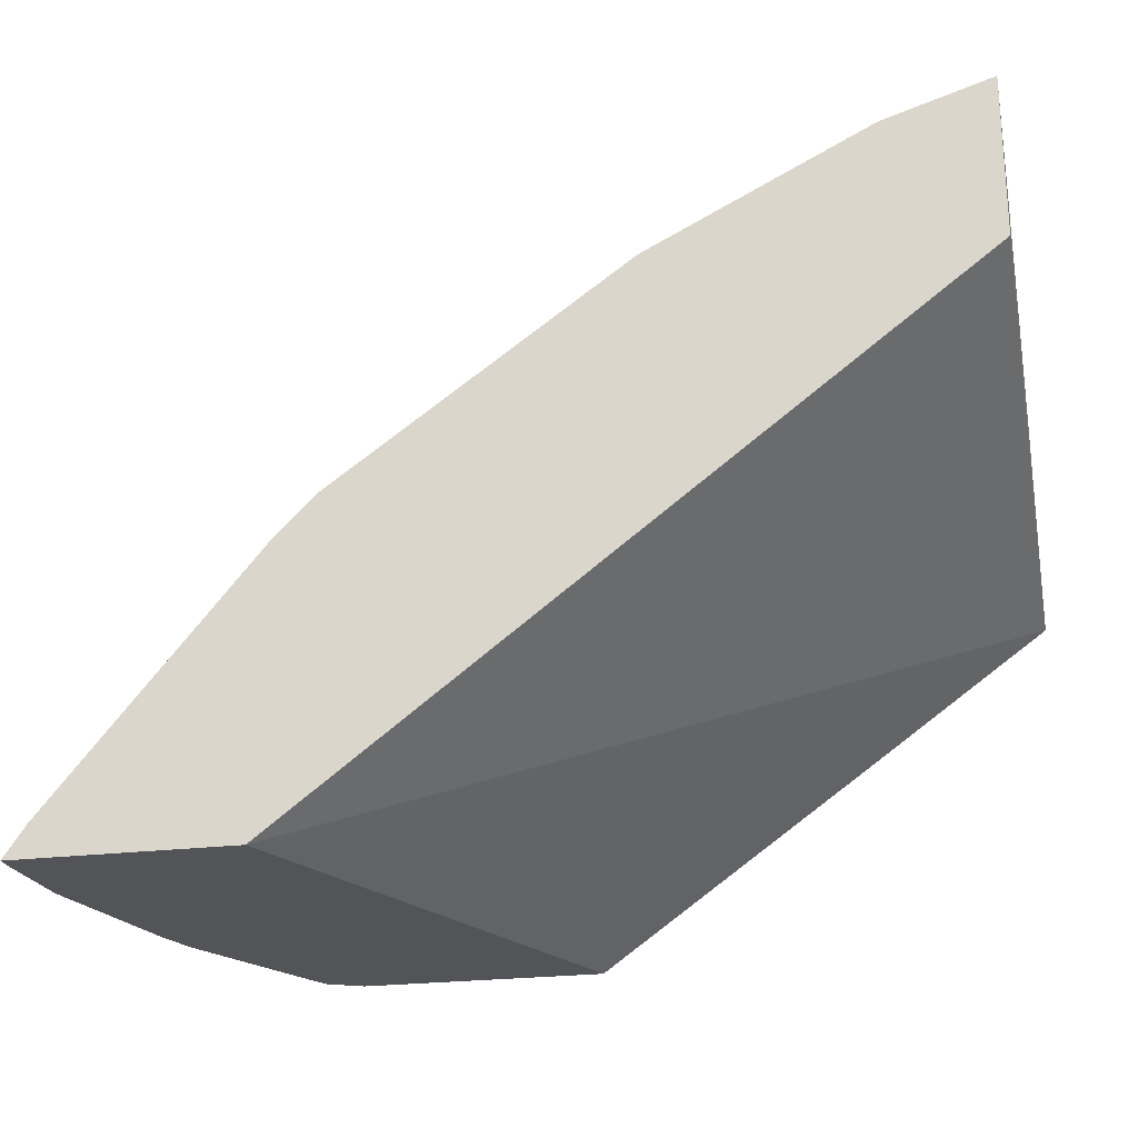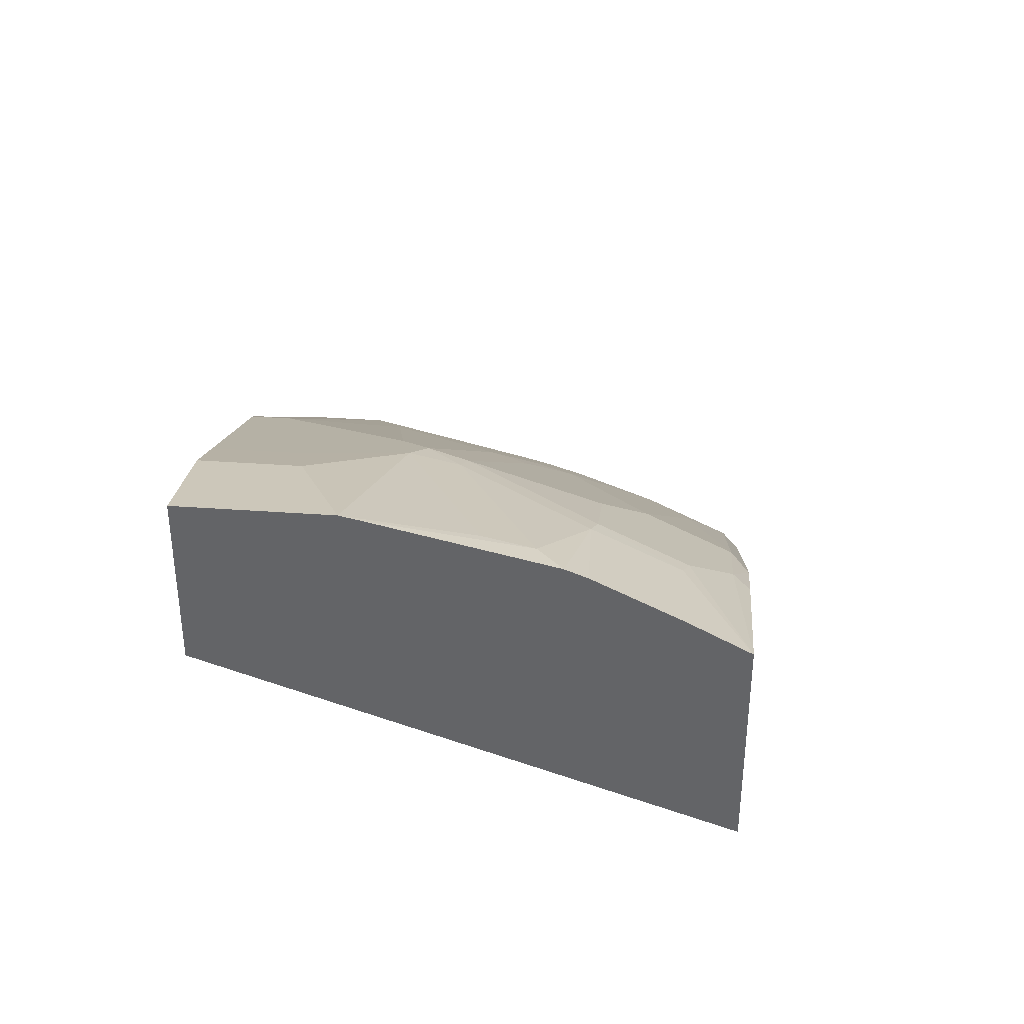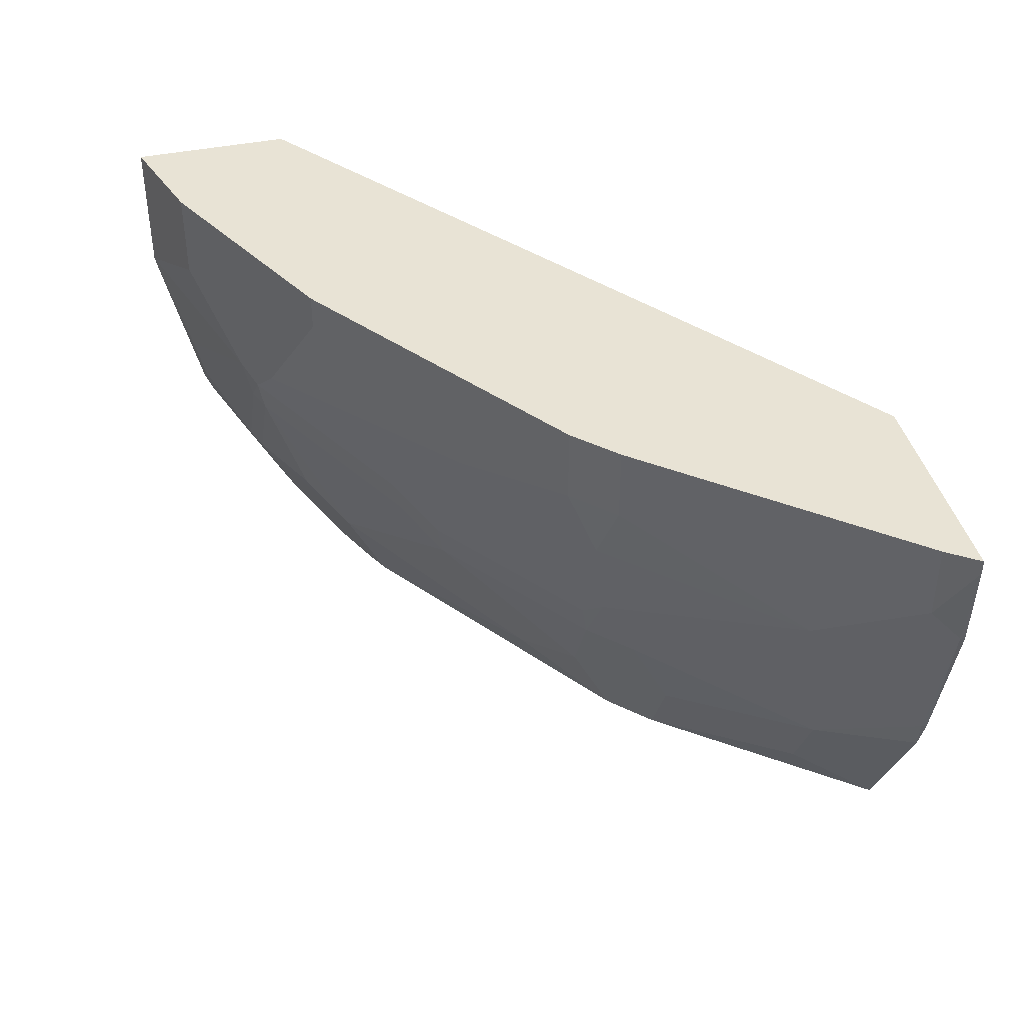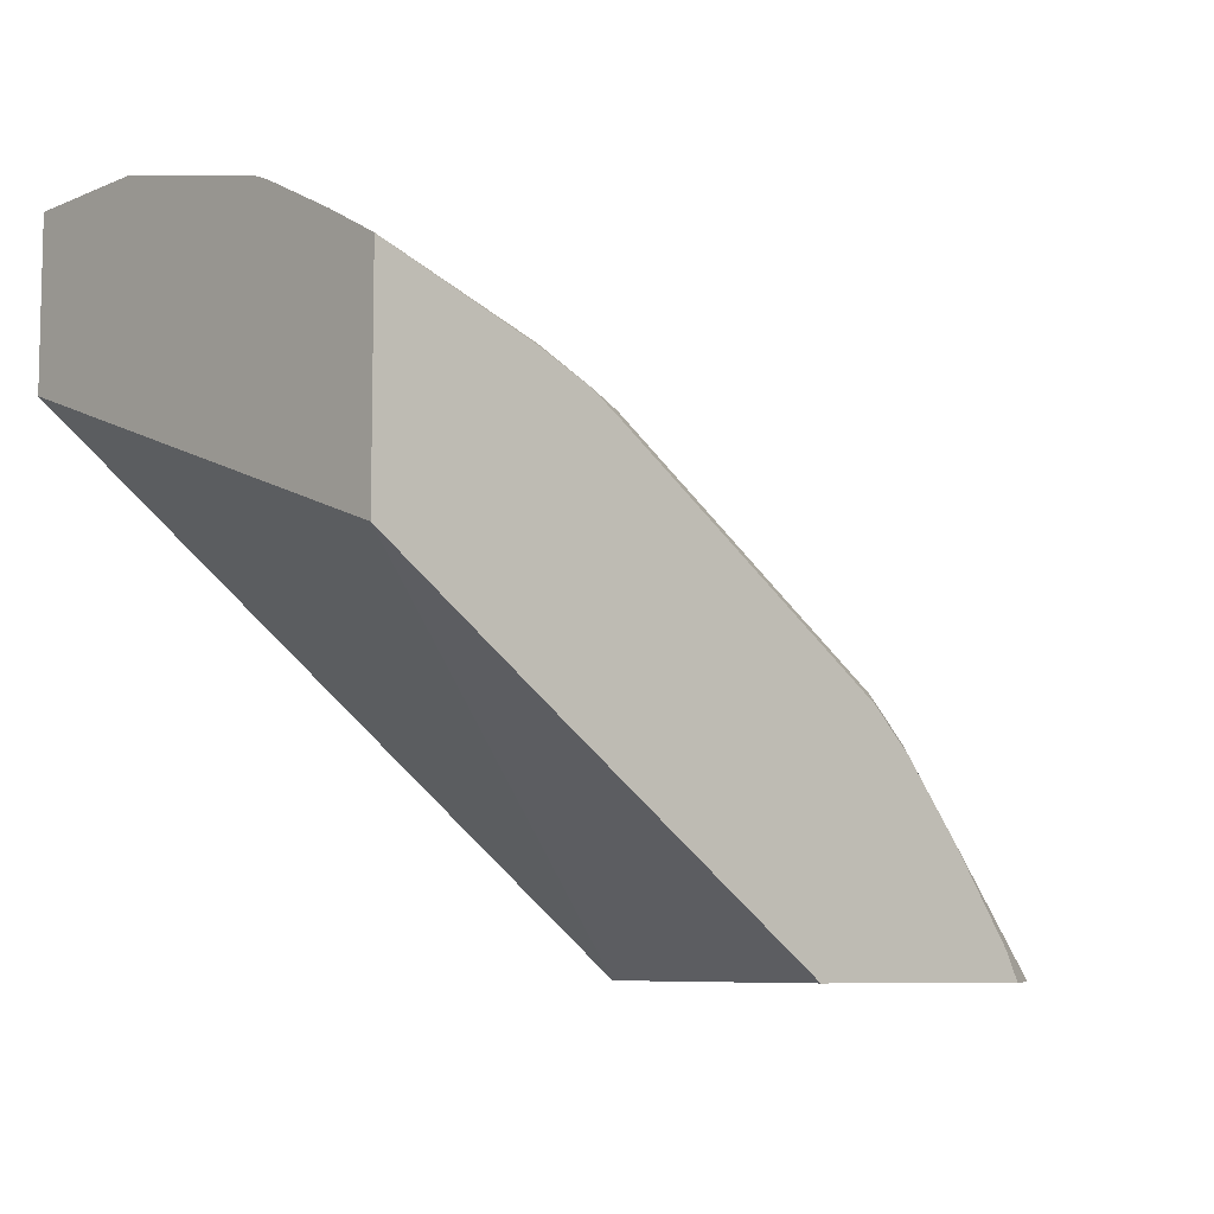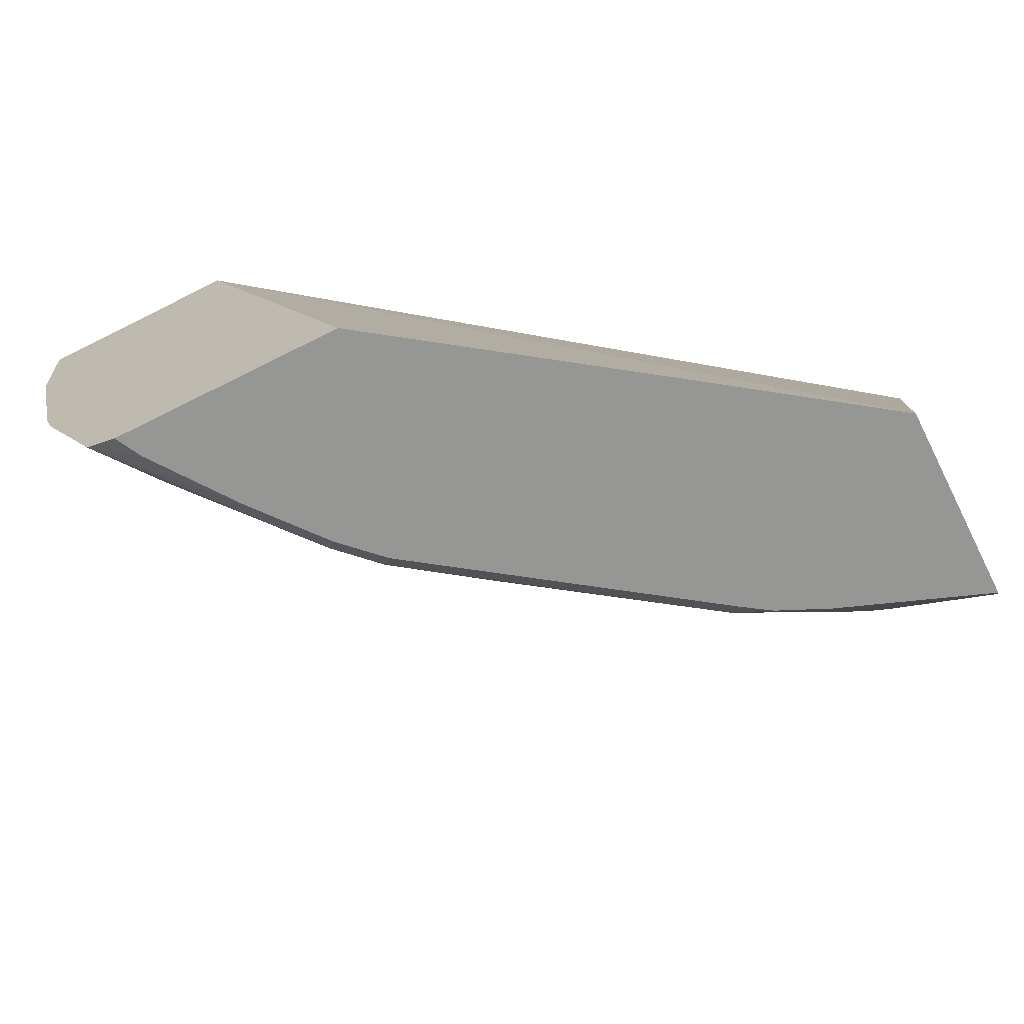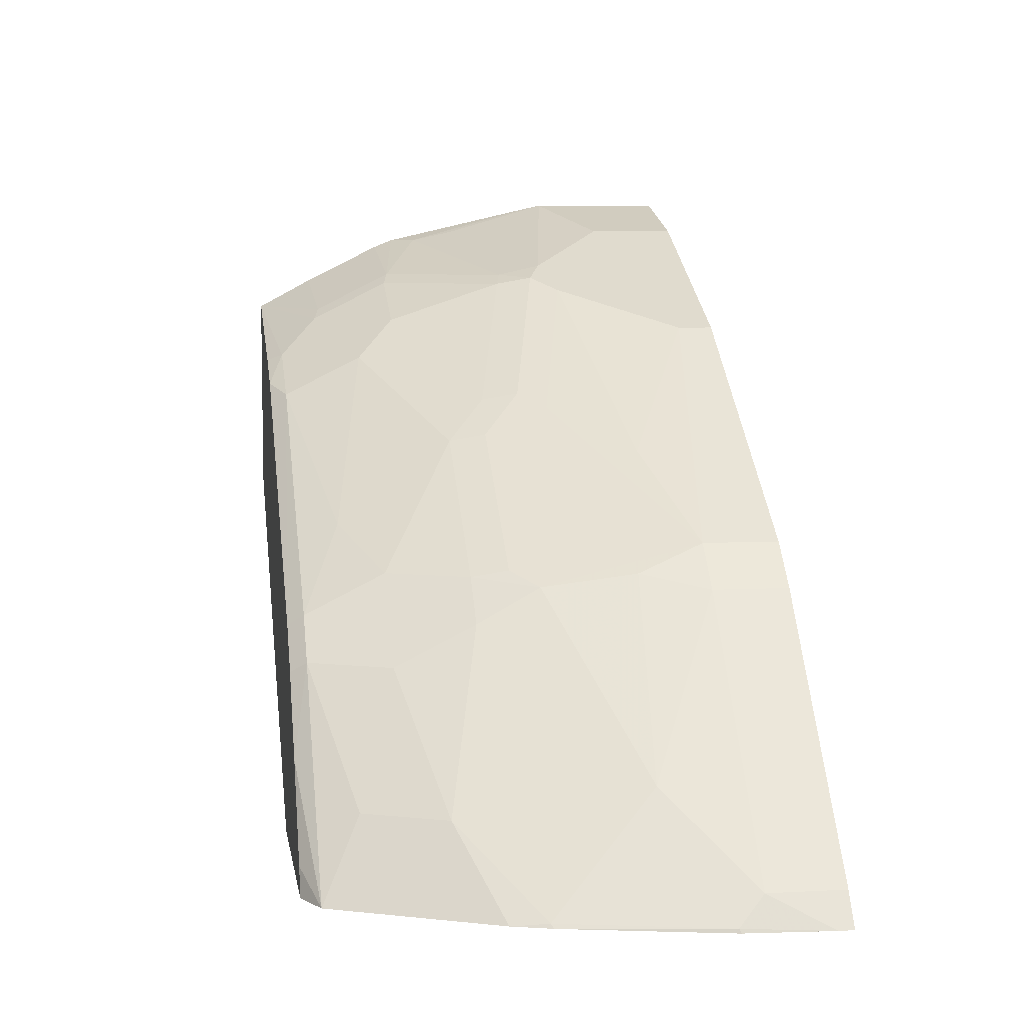
<metadata>
{"format":"obj","ext":"obj","renderer":"f3d","projection":"perspective","resolution":1024,"background":"white","views":[{"elev":-23.5,"azim":-167.9,"up":"+Z"},{"elev":38.1,"azim":-84.8,"up":"+Z"},{"elev":41.3,"azim":75.9,"up":"+Y"},{"elev":-7.9,"azim":-41.4,"up":"+Z"},{"elev":-67.7,"azim":-153.1,"up":"+Y"},{"elev":6.6,"azim":81.1,"up":"+Z"}]}
</metadata>
<code>
v 0.5842 -0.1833 0.5636
v 0.6903 0.06863 0.5636
v 0.712 -0.1833 0.5636
v 0.4363 -0.1833 0.6696
v 0.803 0.06863 0.5636
v 0.3478 -0.1833 0.7335
v 0.3478 0.06863 0.8229
v 0.7211 -0.1788 0.5636
v 0.7074 -0.1833 0.5727
v 0.7918 0.06863 0.5797
v 0.803 0.06064 0.5636
v 0.3478 -0.1833 0.8437
v 0.3478 0.06863 0.9077
v 0.7302 -0.1742 0.5636
v 0.7049 -0.1833 0.5777
v 0.7918 0.02826 0.5797
v 0.6857 0.06863 0.707
v 0.7989 0.01413 0.5656
v 0.7999 0.01514 0.5636
v 0.4136 -0.1537 0.8377
v 0.403 -0.1511 0.843
v 0.3478 -0.1532 0.86
v 0.4281 -0.1833 0.8132
v 0.4348 -0.175 0.8165
v 0.3478 -0.004269 0.9077
v 0.403 0.06863 0.8908
v 0.6723 -0.1833 0.6237
v 0.7726 -0.08938 0.5636
v 0.7105 -0.1537 0.6045
v 0.6469 -0.175 0.6681
v 0.7777 -0.007081 0.5868
v 0.6857 0.02826 0.707
v 0.7494 -0.01416 0.6222
v 0.6645 0.06863 0.7282
v 0.7991 0.01171 0.5636
v 0.7777 -0.07069 0.5656
v 0.7794 -0.06928 0.5636
v 0.4136 -0.1113 0.8589
v 0.403 -0.1087 0.8642
v 0.3478 -0.1108 0.8812
v 0.4556 -0.1833 0.8006
v 0.4772 -0.175 0.7953
v 0.403 0.02121 0.8908
v 0.3478 -0.01376 0.9056
v 0.3606 -0.06361 0.8908
v 0.4454 -0.02121 0.8696
v 0.4313 0.06863 0.8766
v 0.6413 -0.1833 0.6625
v 0.7317 -0.1113 0.6045
v 0.6257 -0.1325 0.7105
v 0.6257 -0.175 0.6893
v 0.6201 -0.1833 0.6837
v 0.6681 -0.1325 0.6681
v 0.7564 -0.02829 0.608
v 0.6645 0.02826 0.7282
v 0.6716 -0.007081 0.7141
v 0.6645 -0.05658 0.707
v 0.5161 0.06863 0.8342
v 0.7706 -0.05658 0.5797
v 0.7352 -0.0919 0.608
v 0.4772 -0.1325 0.8165
v 0.456 -0.1113 0.8377
v 0.456 -0.04773 0.8589
v 0.3606 -0.08748 0.8855
v 0.3478 -0.1002 0.8855
v 0.4454 -0.04509 0.8642
v 0.4716 -0.1833 0.7897
v 0.5832 -0.1537 0.7317
v 0.4313 0.02826 0.8766
v 0.4595 -0.02829 0.8625
v 0.4737 -0.01416 0.8554
v 0.5161 0.04947 0.8342
v 0.4716 0.06863 0.8565
v 0.6681 -0.09012 0.6893
v 0.5621 -0.09012 0.7741
v 0.5196 -0.1113 0.7953
v 0.6469 -0.09012 0.7105
v 0.6009 0.007051 0.7706
v 0.5585 -0.03537 0.7918
v 0.6504 -0.07069 0.7141
v 0.5656 -0.07069 0.7776
v 0.5408 -0.06891 0.7953
v 0.5444 -0.0495 0.7988
f 38 62 63
f 38 63 66
f 38 66 39
f 39 64 65
f 39 65 40
f 39 66 64
f 41 67 42
f 42 67 52
f 42 68 61
f 42 51 68
f 43 46 69
f 45 64 46
f 44 65 64
f 44 64 45
f 46 66 70
f 38 61 62
f 42 52 51
f 38 42 61
f 29 49 53
f 36 59 60
f 28 36 49
f 46 70 71
f 29 53 30
f 30 50 51
f 30 51 52
f 30 52 48
f 30 53 77
f 30 77 50
f 31 33 54
f 31 54 36
f 32 55 56
f 32 56 33
f 33 56 57
f 33 57 54
f 34 58 72
f 34 72 55
f 36 54 59
f 36 60 49
f 46 71 72
f 75 81 83
f 46 64 66
f 61 63 62
f 61 76 63
f 63 76 75
f 63 75 82
f 63 82 83
f 63 83 70
f 63 70 66
f 69 72 73
f 70 83 79
f 70 79 71
f 71 79 78
f 71 78 72
f 75 77 80
f 75 80 81
f 28 37 36
f 75 83 82
f 79 83 81
f 58 73 72
f 46 72 69
f 57 81 80
f 57 60 59
f 47 69 73
f 49 60 74
f 49 74 53
f 50 75 76
f 50 76 61
f 50 61 68
f 50 68 51
f 50 77 75
f 53 74 77
f 54 57 59
f 55 78 79
f 55 79 57
f 55 57 56
f 55 72 78
f 57 80 77
f 57 77 74
f 57 74 60
f 57 79 81
f 27 30 48
f 24 41 42
f 26 43 69
f 2 4 6
f 2 6 7
f 2 7 13
f 2 13 26
f 2 26 47
f 2 47 73
f 2 73 58
f 1 4 2
f 2 58 34
f 2 17 10
f 2 10 5
f 3 8 9
f 5 10 16
f 5 16 11
f 6 12 22
f 6 22 40
f 2 34 17
f 1 6 4
f 1 12 6
f 1 23 12
f 1 2 5
f 1 5 11
f 1 11 19
f 1 19 35
f 1 35 37
f 1 37 28
f 26 69 47
f 1 14 8
f 1 8 3
f 1 3 9
f 1 9 15
f 1 15 27
f 1 27 48
f 1 48 52
f 1 52 67
f 1 67 41
f 1 41 23
f 6 40 65
f 6 65 44
f 1 28 14
f 6 25 13
f 17 34 55
f 17 55 32
f 18 35 19
f 18 31 36
f 18 36 37
f 18 37 35
f 20 38 21
f 16 33 31
f 20 24 38
f 21 39 40
f 21 40 22
f 23 41 24
f 25 44 45
f 25 45 46
f 25 46 43
f 6 44 25
f 21 38 39
f 16 32 33
f 24 42 38
f 14 30 27
f 16 31 18
f 8 14 9
f 6 13 7
f 10 17 32
f 10 32 16
f 11 16 18
f 11 18 19
f 12 20 21
f 9 14 15
f 12 23 24
f 12 24 20
f 13 25 43
f 13 43 26
f 14 27 15
f 14 28 49
f 14 49 29
f 12 21 22
f 14 29 30

</code>
